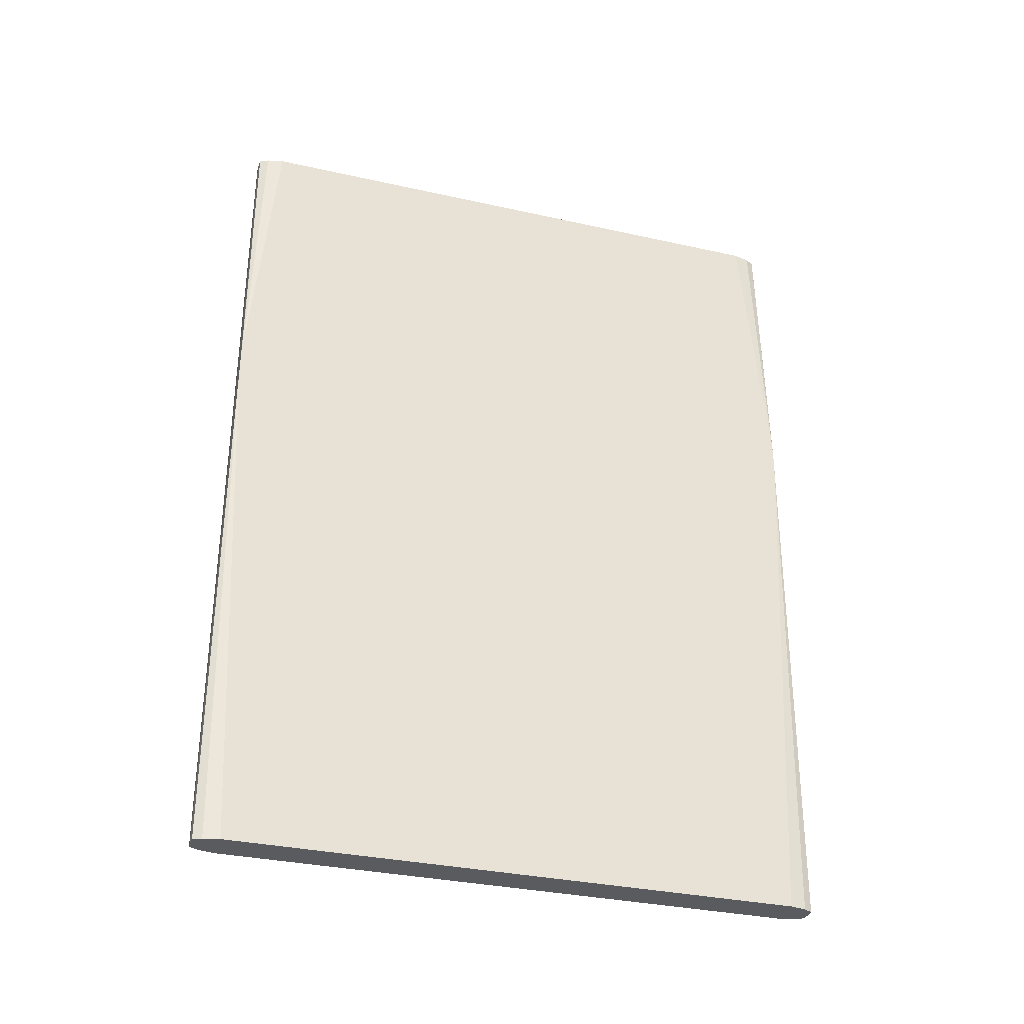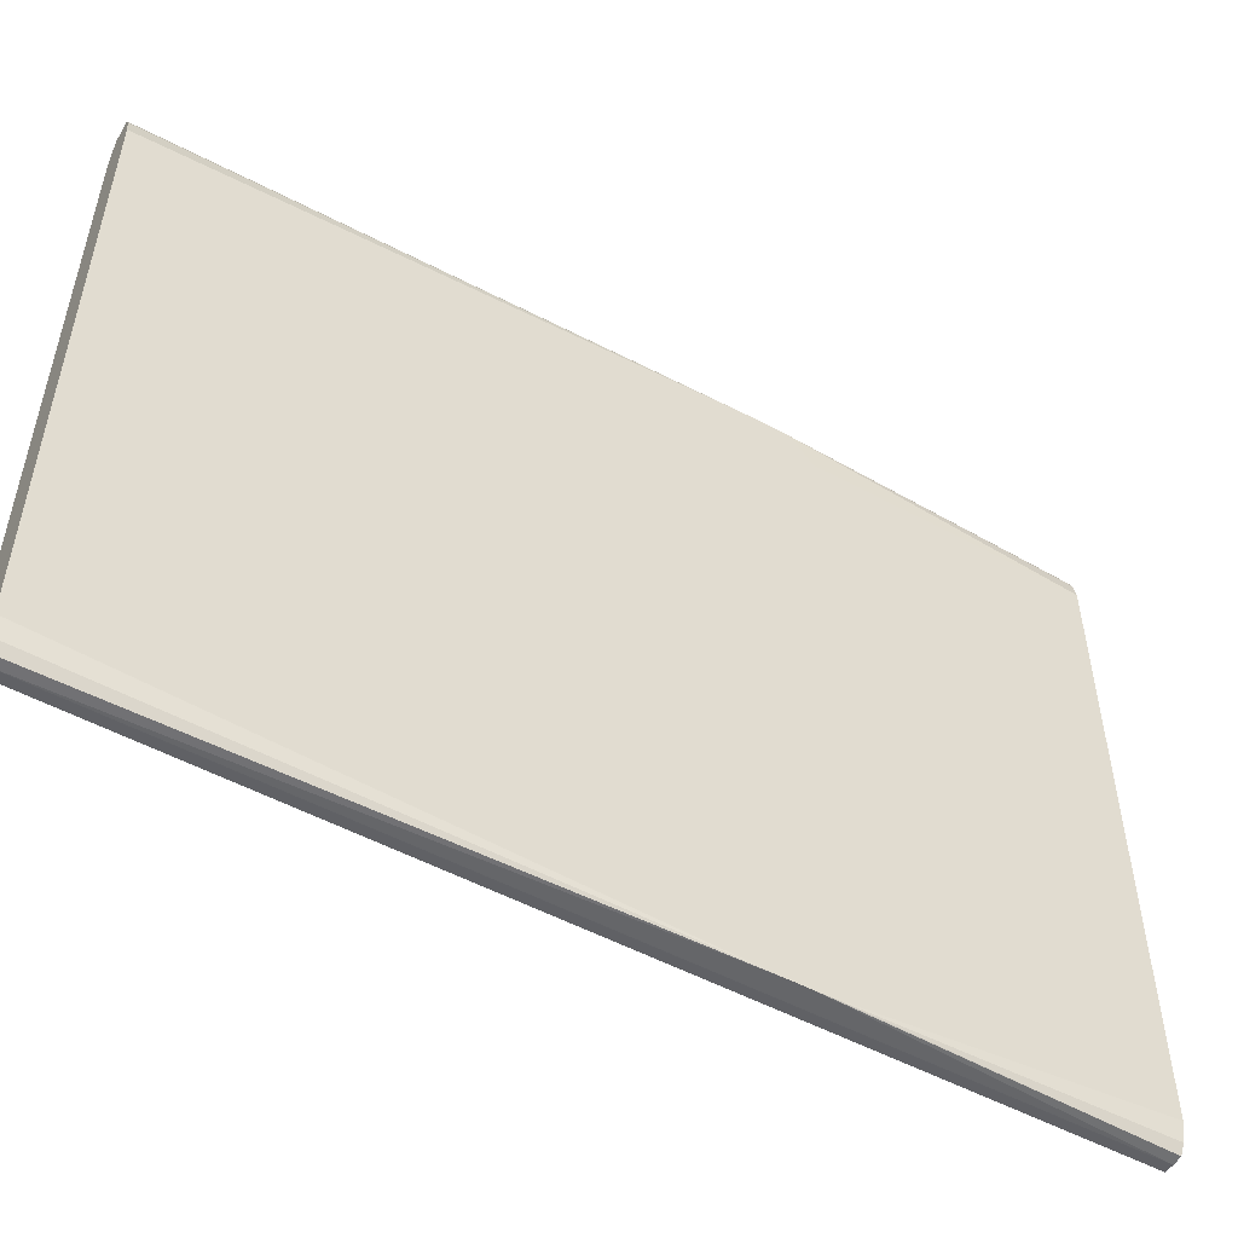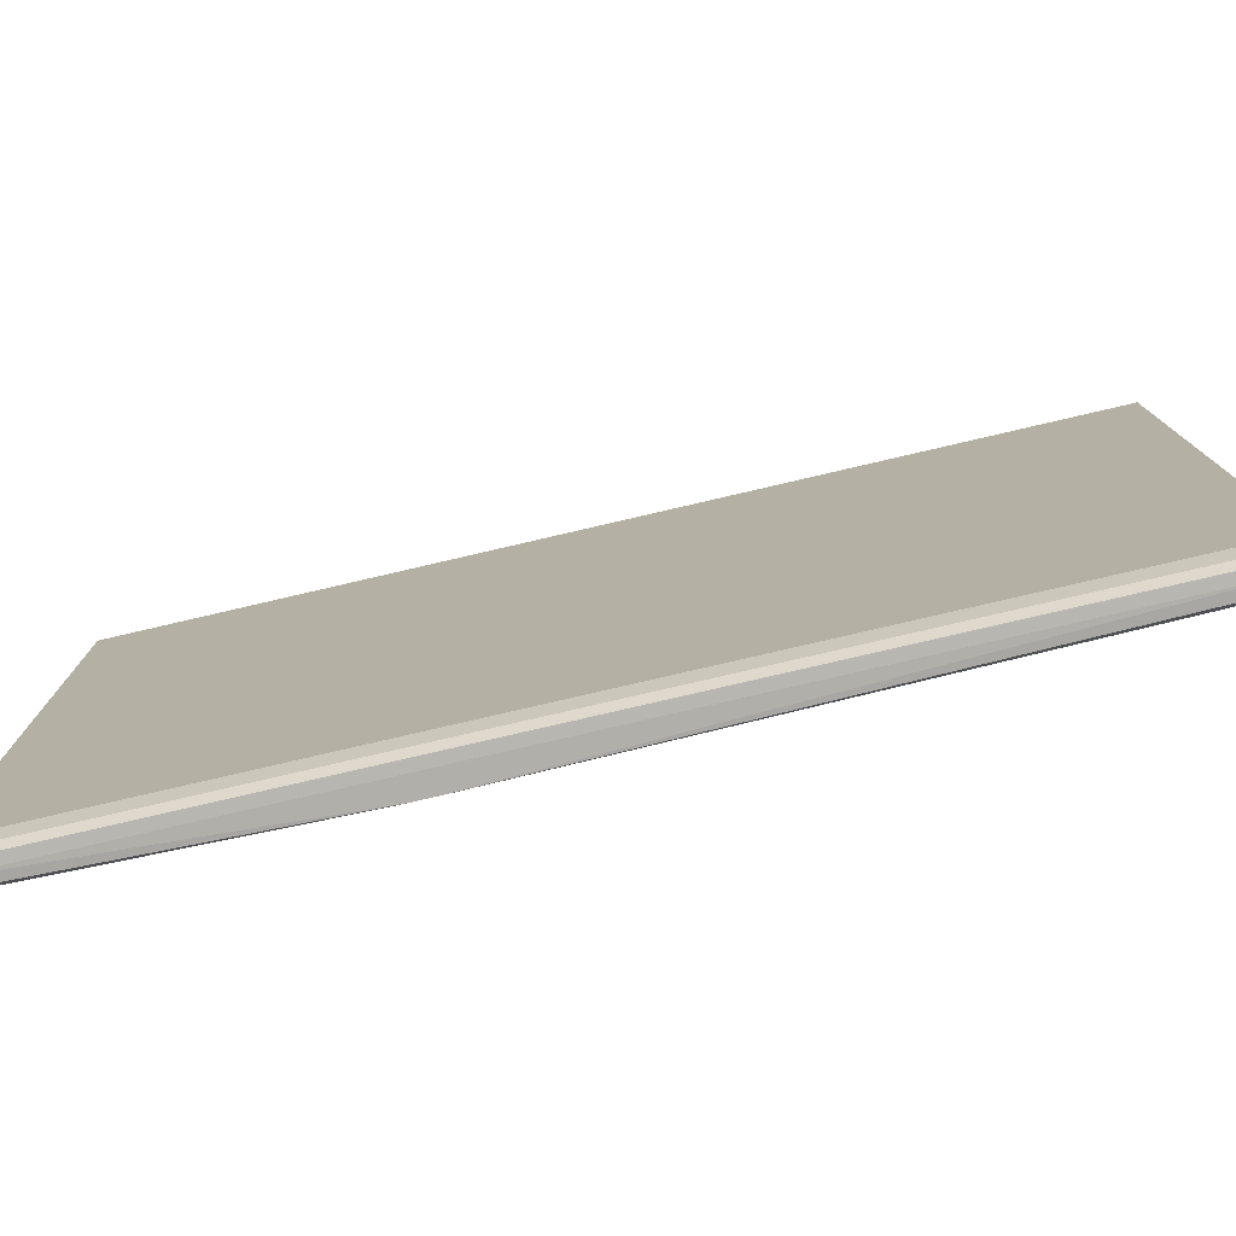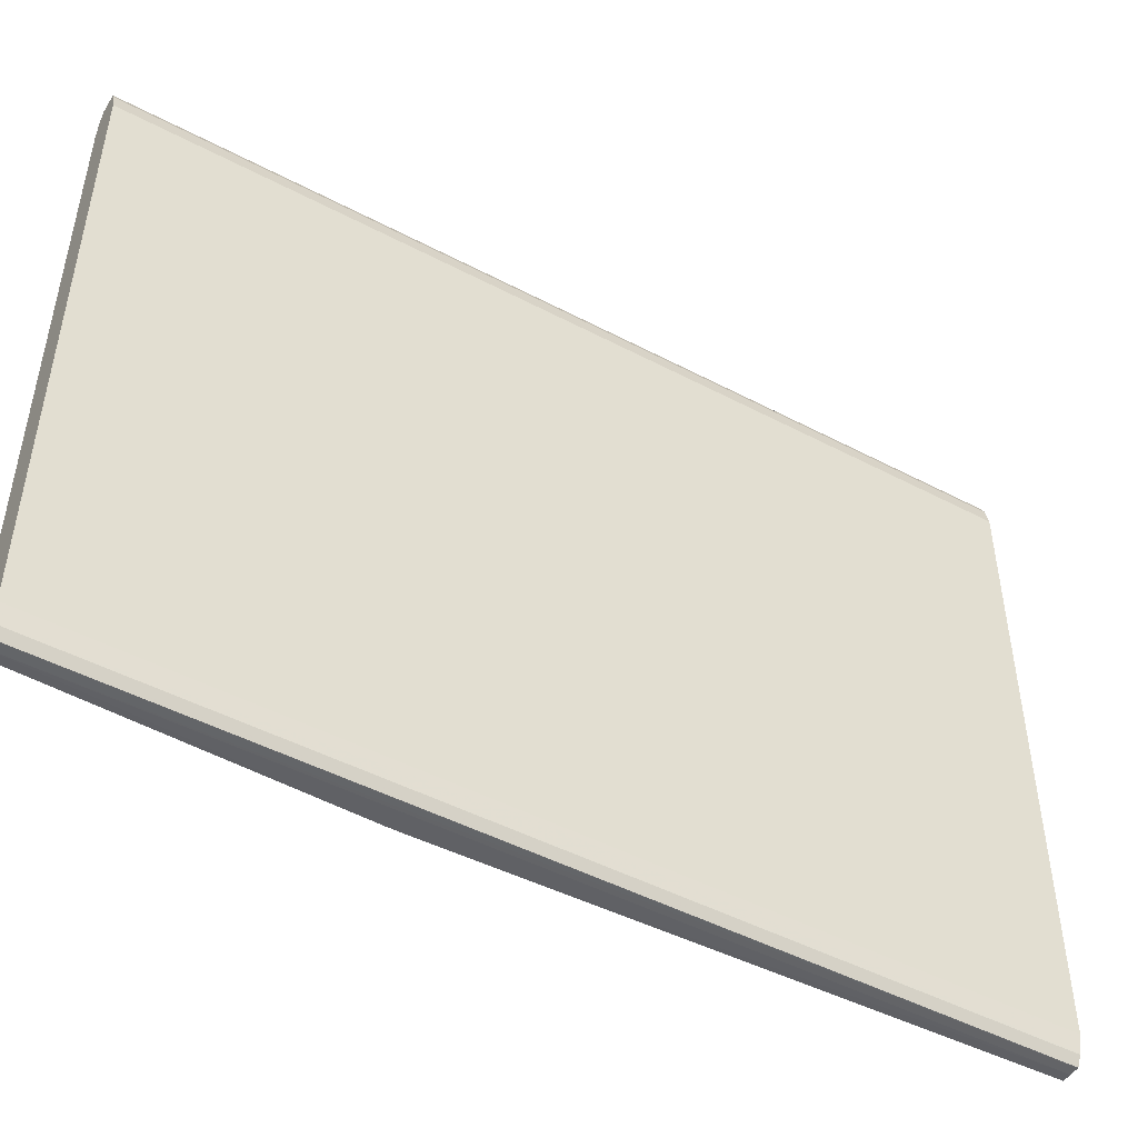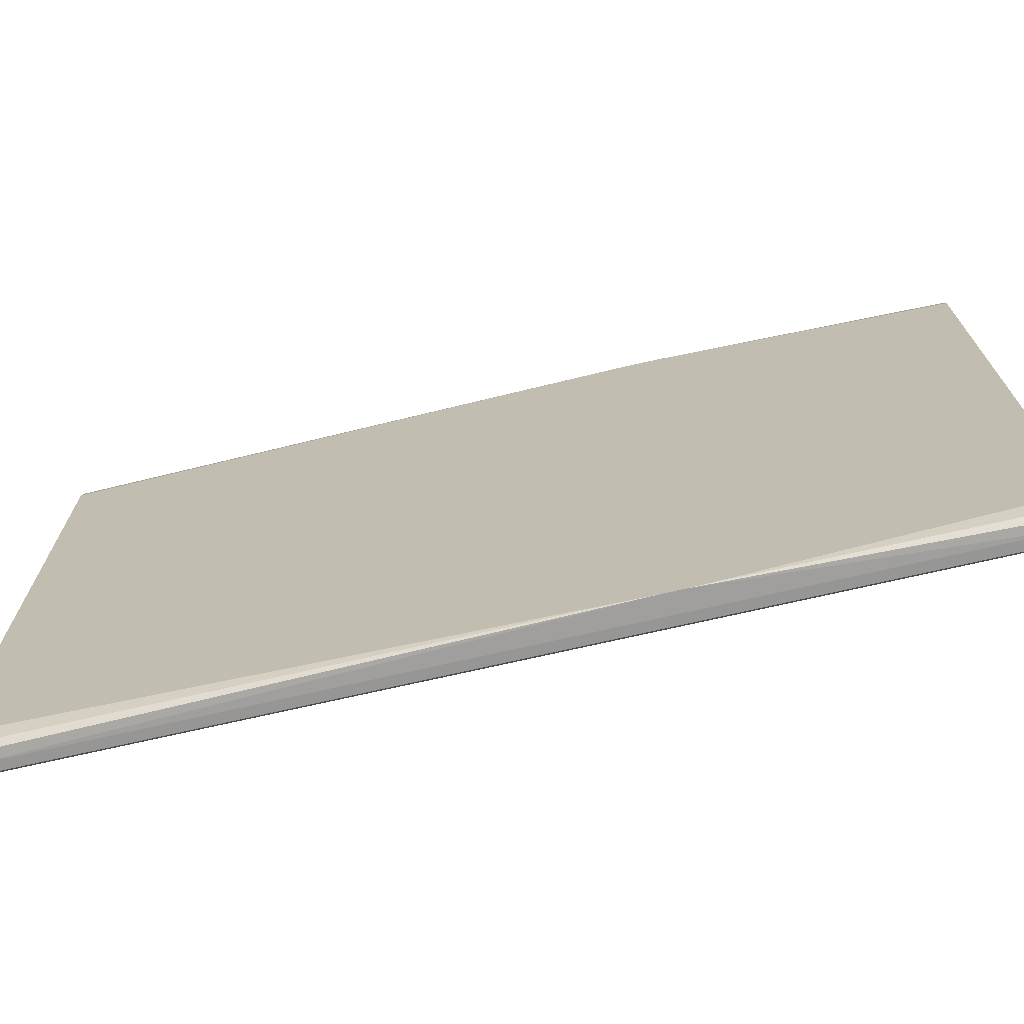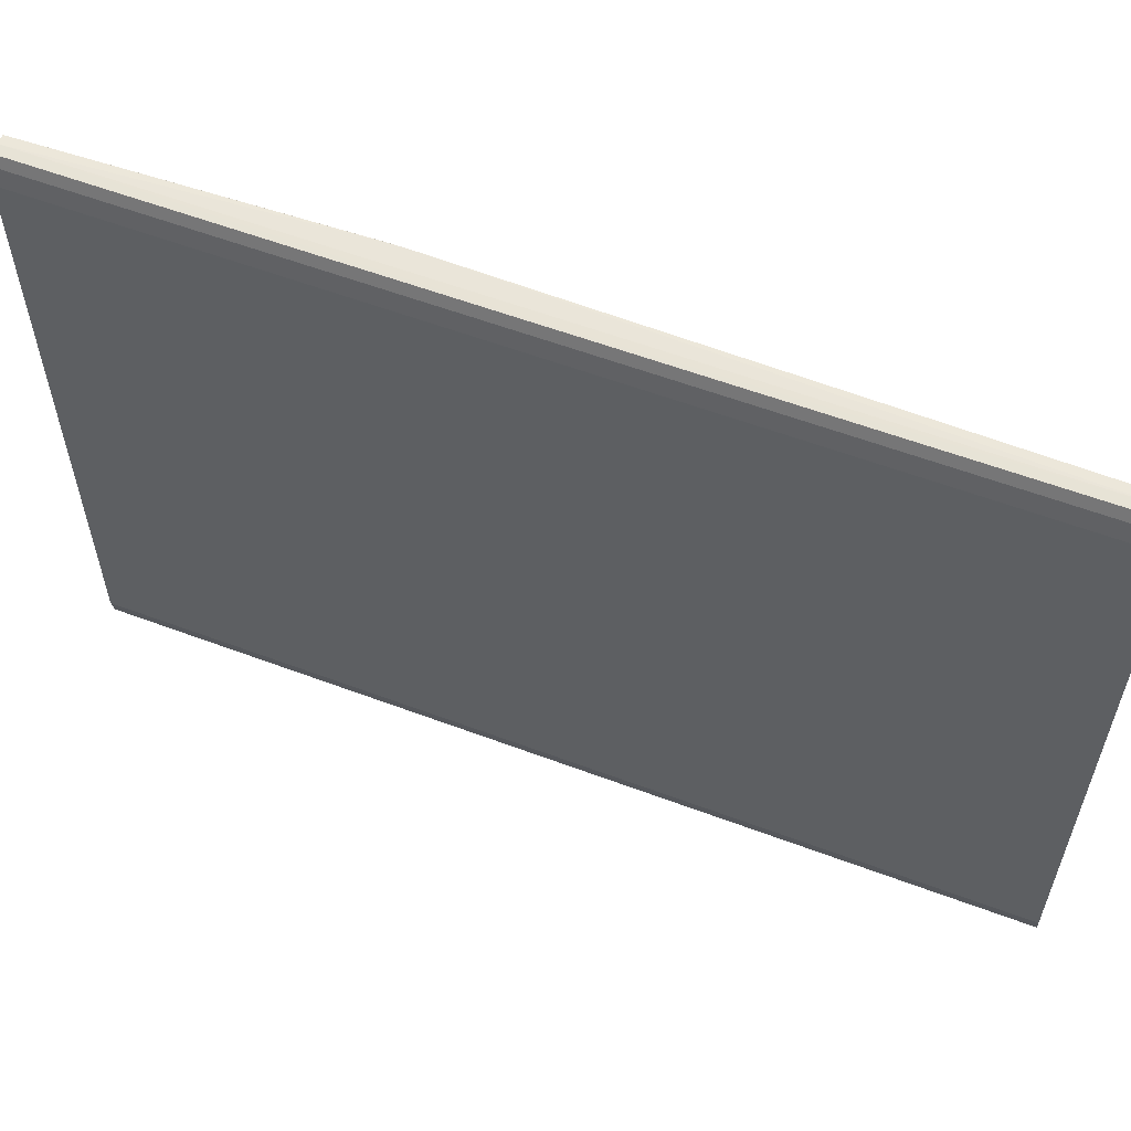
<metadata>
{"format":"obj","ext":"obj","renderer":"f3d","projection":"perspective","resolution":1024,"background":"white","views":[{"elev":-33.2,"azim":-107.0,"up":"+Z"},{"elev":-51.8,"azim":-120.3,"up":"+Y"},{"elev":-78.0,"azim":103.1,"up":"+Y"},{"elev":-47.9,"azim":59.4,"up":"+Y"},{"elev":-71.4,"azim":-77.0,"up":"+Y"},{"elev":58.3,"azim":111.2,"up":"+Y"}]}
</metadata>
<code>
v -3.945 -0.1545 1.616
v -3.949 -0.1542 1.616
v -3.94 -0.1542 1.616
v -3.945 -0.1545 1.845
v -3.953 -0.1545 1.884
v -3.951 -0.1498 1.616
v -3.953 -0.1542 1.877
v -3.94 -0.1542 1.616
v -3.94 -0.1542 2.038
v -3.945 -0.1545 2.038
v -3.953 -0.1545 1.892
v -3.953 -0.1423 1.616
v -3.953 -0.1533 1.872
v -3.953 -0.1417 1.616
v -3.94 -0.1539 1.616
v -3.938 -0.1498 2.038
v -3.938 -0.1506 1.845
v -3.949 -0.1542 2.038
v -3.953 -0.1542 1.899
v -3.953 -0.1501 1.868
v -3.953 0.1417 1.616
v -3.953 -0.1451 1.864
v -3.953 -0.1417 1.861
v -3.938 -0.1498 1.616
v -3.936 -0.1417 2.038
v -3.938 -0.1493 1.616
v -3.936 -0.1431 1.845
v -3.953 -0.1542 1.899
v -3.951 -0.1499 2.038
v -3.951 0.1493 1.616
v -3.953 0.1417 1.861
v -3.953 0.1501 1.868
v -3.953 0.1537 1.875
v -3.953 0.1542 1.877
v -3.936 0.1417 2.038
v -3.936 -0.1417 1.845
v -3.936 -0.1417 1.616
v -3.953 -0.1498 1.904
v -3.953 -0.1418 2.038
v -3.951 0.1498 1.616
v -3.953 0.1542 1.877
v -3.938 0.1498 2.038
v -3.936 0.1417 1.845
v -3.936 0.1423 1.616
v -3.937 0.1484 1.845
v -3.936 0.1417 1.616
v -3.953 -0.1417 1.911
v -3.953 -0.1337 2.038
v -3.949 0.1539 1.616
v -3.953 0.1545 1.884
v -3.949 0.1542 1.616
v -3.94 0.1542 2.038
v -3.938 0.1498 1.616
v -3.953 -0.1336 1.911
v -3.953 0.1417 2.038
v -3.945 0.1545 1.616
v -3.949 0.1542 1.616
v -3.953 0.1545 1.892
v -3.941 0.1542 1.845
v -3.945 0.1545 2.038
v -3.94 0.1542 1.616
v -3.953 0.1364 1.911
v -3.951 0.1498 2.038
v -3.953 0.1542 1.899
v -3.953 0.1498 1.904
v -3.953 0.1417 1.911
v -3.945 0.1545 1.845
v -3.949 0.1541 2.038
f 1 2 6
f 1 6 12
f 1 12 14
f 1 14 21
f 1 21 30
f 1 30 40
f 1 40 49
f 1 49 51
f 1 51 57
f 1 57 56
f 1 56 61
f 1 61 53
f 1 53 44
f 1 44 46
f 1 46 37
f 1 37 26
f 1 26 24
f 1 24 15
f 1 15 8
f 1 8 3
f 1 3 4
f 1 4 10
f 1 10 11
f 1 11 5
f 1 5 2
f 2 5 7
f 2 7 6
f 3 8 9
f 3 9 10
f 3 10 4
f 5 11 19
f 5 19 28
f 5 28 38
f 5 38 47
f 5 47 54
f 5 54 62
f 5 62 66
f 5 66 65
f 5 65 64
f 5 64 58
f 5 58 50
f 5 50 41
f 5 41 34
f 5 34 33
f 5 33 32
f 5 32 31
f 5 31 23
f 5 23 22
f 5 22 20
f 5 20 13
f 5 13 7
f 6 7 12
f 7 13 14
f 7 14 12
f 8 15 9
f 9 16 25
f 9 25 35
f 9 35 42
f 9 42 52
f 9 52 60
f 9 60 68
f 9 68 63
f 9 63 55
f 9 55 48
f 9 48 39
f 9 39 29
f 9 29 18
f 9 18 10
f 9 15 17
f 9 17 16
f 10 18 11
f 11 18 19
f 13 20 14
f 14 20 22
f 14 22 23
f 14 23 31
f 14 31 21
f 15 24 17
f 16 17 24
f 16 24 26
f 16 26 27
f 16 27 25
f 18 28 19
f 18 29 28
f 21 31 32
f 21 32 33
f 21 33 34
f 21 34 30
f 25 27 36
f 25 36 43
f 25 43 35
f 26 37 27
f 27 37 36
f 28 29 39
f 28 39 38
f 30 34 40
f 34 41 40
f 35 43 44
f 35 44 45
f 35 45 42
f 36 37 46
f 36 46 43
f 38 39 47
f 39 48 47
f 40 41 49
f 41 50 51
f 41 51 49
f 42 45 53
f 42 53 61
f 42 61 52
f 43 46 44
f 44 53 45
f 47 48 54
f 48 55 62
f 48 62 54
f 50 56 57
f 50 57 51
f 50 58 60
f 50 60 67
f 50 67 56
f 52 59 60
f 52 61 59
f 55 63 64
f 55 64 65
f 55 65 66
f 55 66 62
f 56 67 59
f 56 59 61
f 58 64 68
f 58 68 60
f 59 67 60
f 63 68 64

</code>
